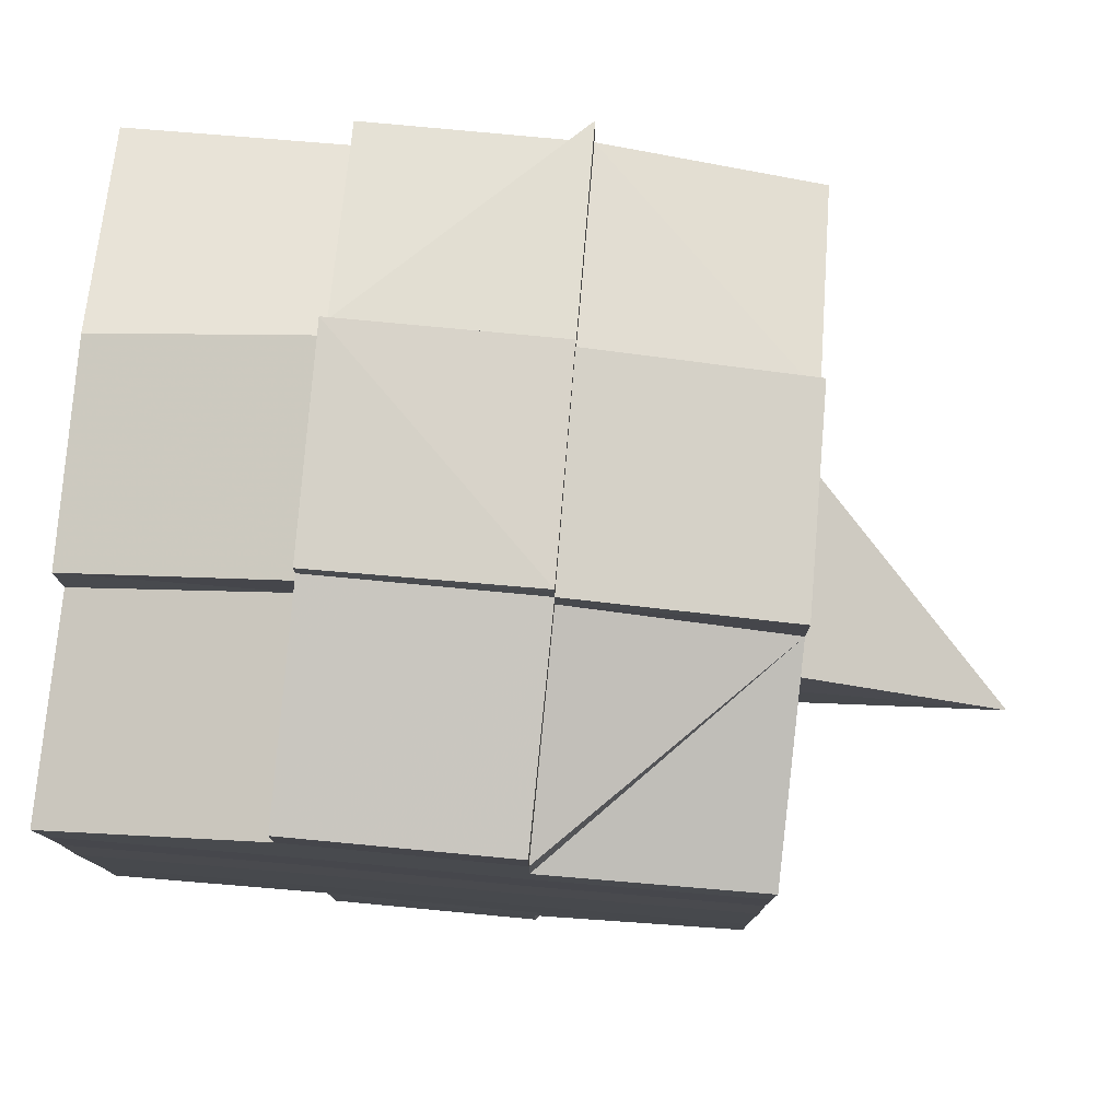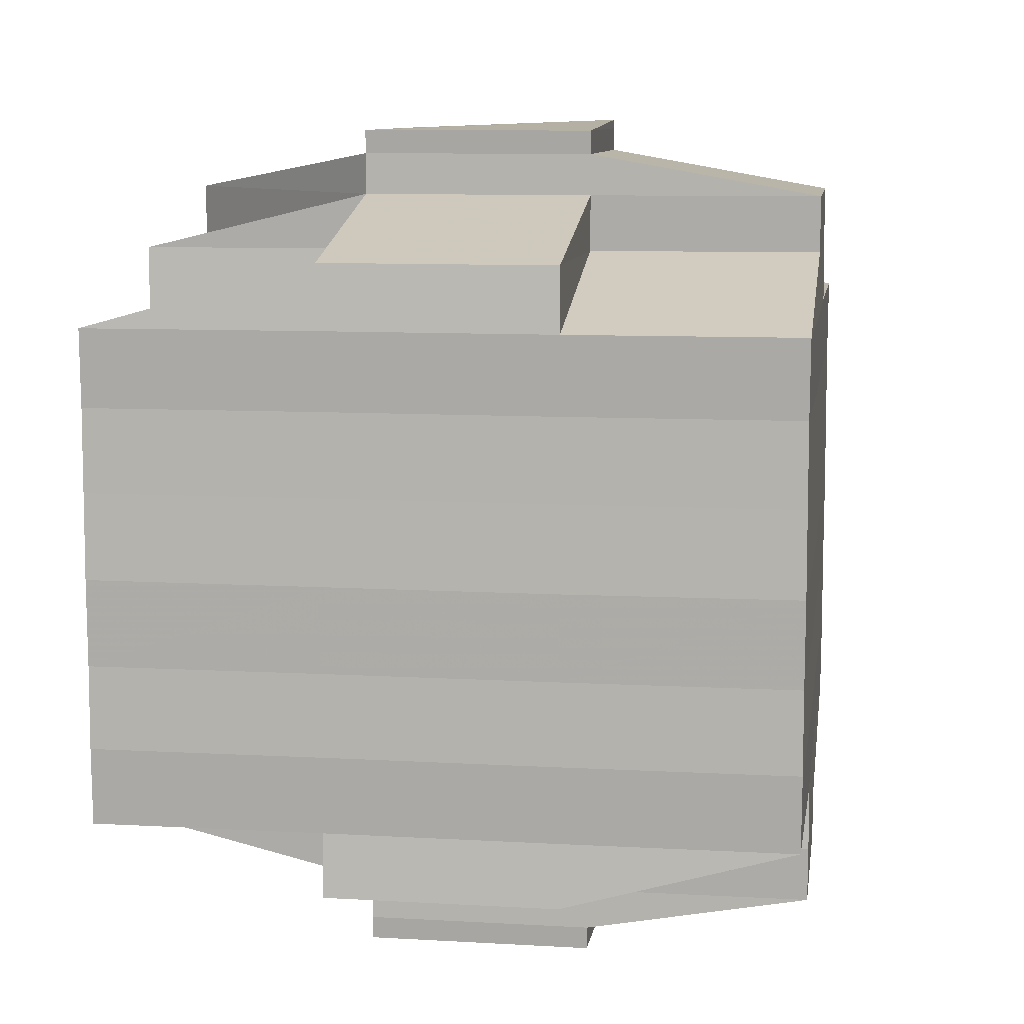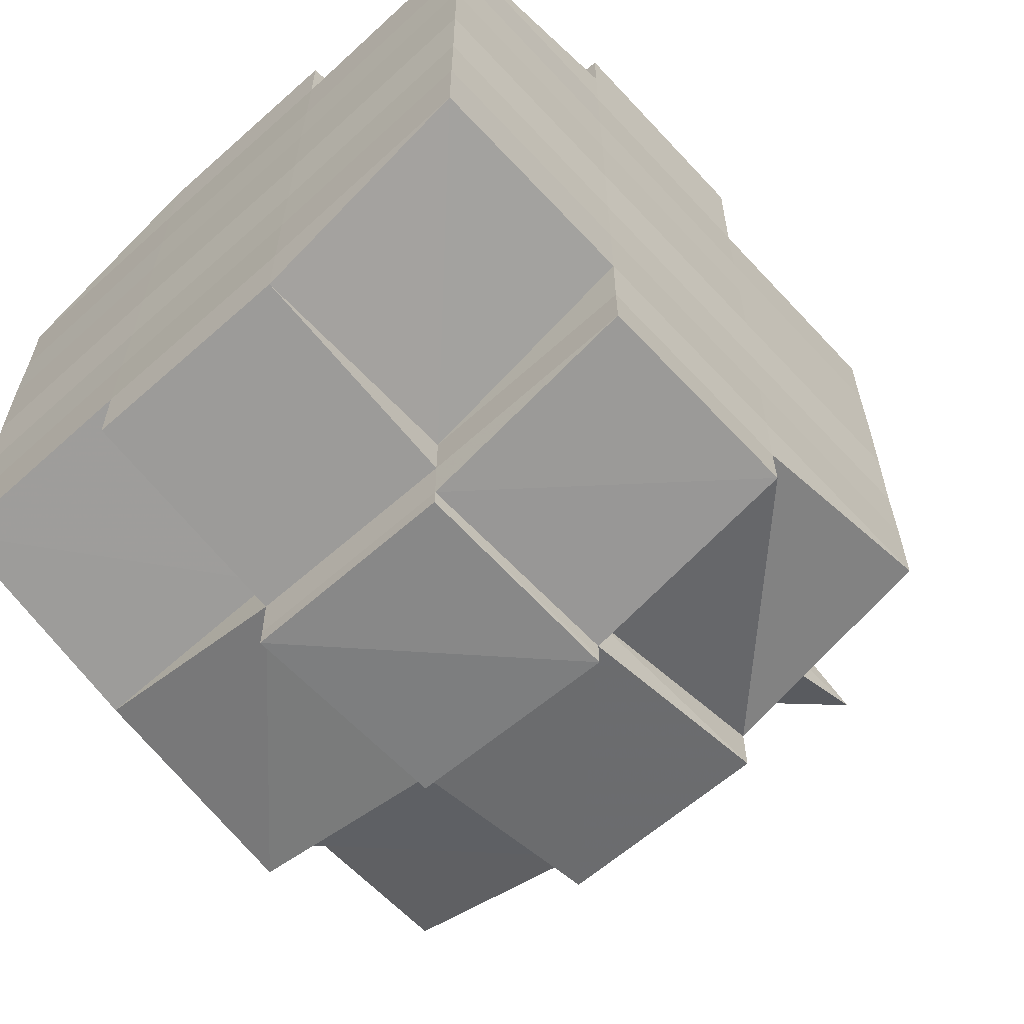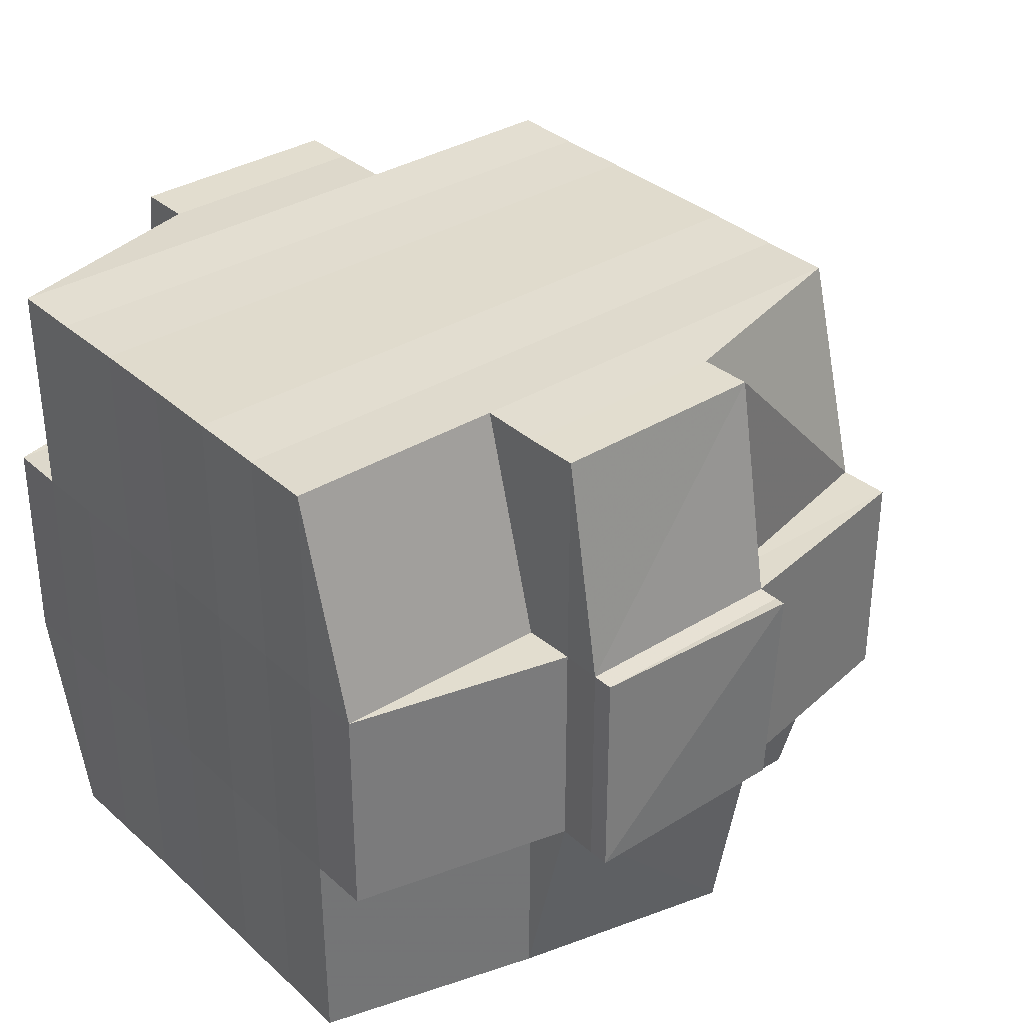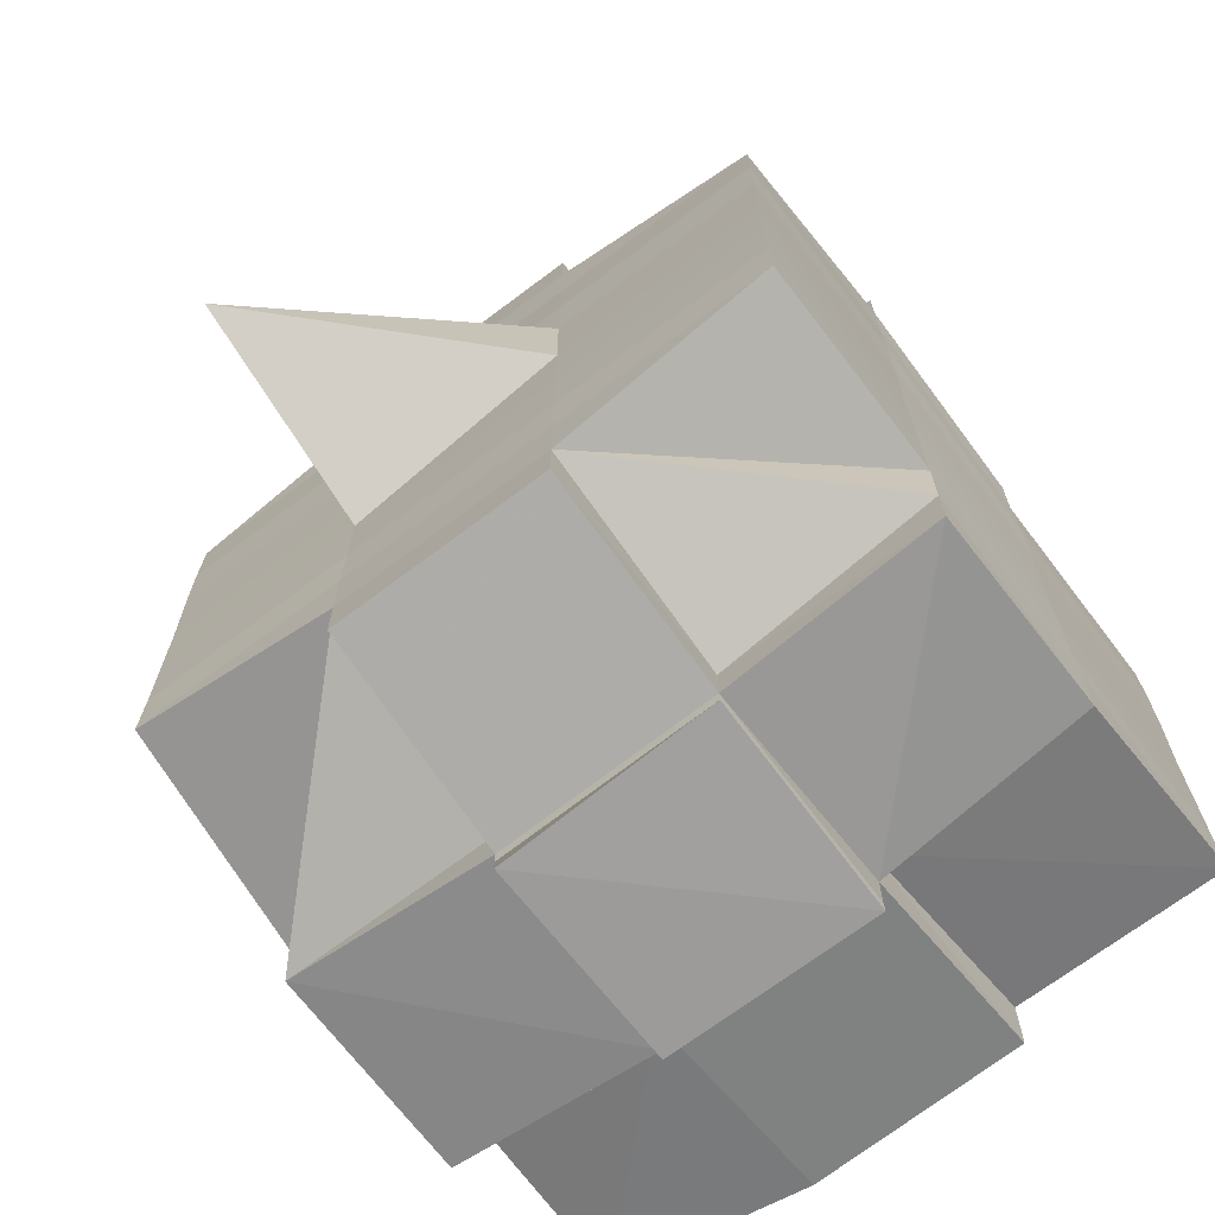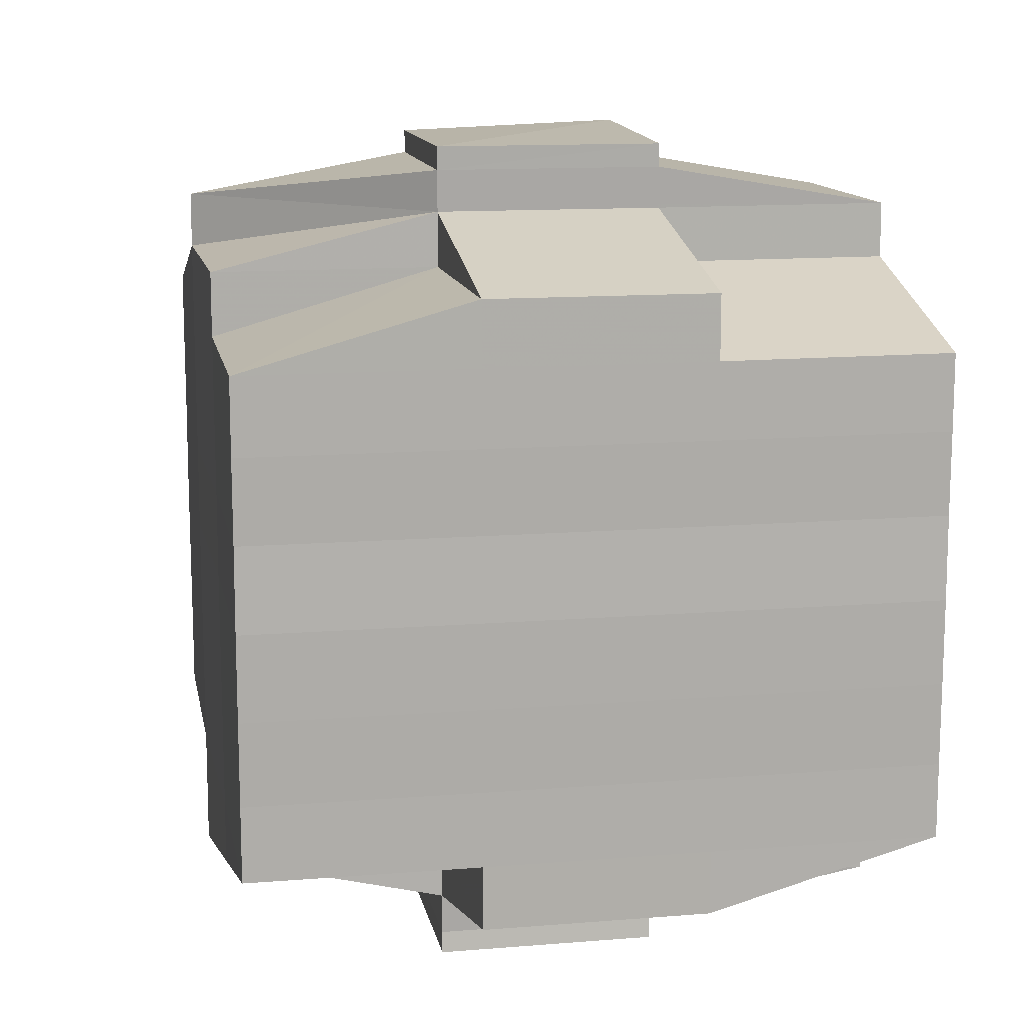
<metadata>
{"format":"obj","ext":"obj","renderer":"f3d","projection":"perspective","resolution":1024,"background":"white","views":[{"elev":78.4,"azim":-175.0,"up":"+Z"},{"elev":9.4,"azim":98.5,"up":"+Z"},{"elev":-61.3,"azim":132.7,"up":"+Z"},{"elev":34.2,"azim":140.1,"up":"+Y"},{"elev":-70.5,"azim":-52.9,"up":"+Z"},{"elev":12.9,"azim":79.4,"up":"+Z"}]}
</metadata>
<code>
o 3130
v 2161 1883 18.05
v 2161 1883 18.05
v 2161 1883 18.05
v 2161 1883 18.05
v 2161 1883 18.05
v 2161 1883 18.05
v 2161 1883 18.05
v 2161 1883 18.05
v 2161 1883 18.05
v 2161 1883 18.05
v 2161 1883 18.05
v 2161 1883 18.05
v 2161 1883 18.05
v 2161 1883 18.05
v 2161 1883 18.06
v 2161 1883 18.06
v 2161 1883 18.05
v 2161 1883 18.05
v 2161 1883 18.06
v 2161 1883 18.05
v 2161 1883 18.05
v 2161 1883 18.05
v 2161 1883 18.06
v 2161 1883 18.05
v 2161 1883 18.05
v 2161 1883 18.06
v 2161 1883 18.06
v 2161 1883 18.05
v 2161 1883 18.05
v 2161 1883 18.05
v 2161 1883 18.05
v 2161 1883 18.05
v 2161 1883 18.06
v 2161 1883 18.06
v 2161 1883 18.06
v 2161 1883 18.06
v 2161 1883 18.06
v 2161 1883 18.06
v 2161 1883 18.06
v 2161 1883 18.05
v 2161 1883 18.06
v 2161 1883 18.06
v 2161 1883 18.06
v 2161 1883 18.05
v 2161 1883 18.05
v 2161 1883 18.05
v 2161 1883 18.05
v 2161 1883 18.05
v 2161 1883 18.06
v 2161 1883 18.05
v 2161 1883 18.05
v 2161 1883 18.05
v 2161 1883 18.05
v 2161 1883 18.05
v 2161 1883 18.05
v 2161 1883 18.05
v 2161 1883 18.05
v 2161 1883 18.05
v 2161 1883 18.05
v 2161 1883 18.05
v 2161 1883 18.05
v 2161 1883 18.05
v 2161 1883 18.05
v 2161 1883 18.06
v 2161 1883 18.06
v 2161 1883 18.06
v 2161 1883 18.06
v 2161 1883 18.05
v 2161 1883 18.06
v 2161 1883 18.06
v 2161 1883 18.06
v 2161 1883 18.06
v 2161 1883 18.06
v 2161 1883 18.06
v 2161 1883 18.06
v 2161 1883 18.06
v 2161 1883 18.06
v 2161 1883 18.07
v 2161 1883 18.06
v 2161 1883 18.06
v 2161 1883 18.06
v 2161 1883 18.06
v 2161 1883 18.07
v 2161 1883 18.07
v 2161 1883 18.07
v 2161 1883 18.06
v 2161 1883 18.06
v 2161 1883 18.06
v 2161 1883 18.06
v 2161 1883 18.07
v 2161 1883 18.07
v 2161 1883 18.06
v 2161 1883 18.07
v 2161 1883 18.07
v 2161 1883 18.07
v 2161 1883 18.07
v 2161 1883 18.07
v 2161 1883 18.07
v 2161 1883 18.07
v 2161 1883 18.08
v 2161 1883 18.07
v 2161 1883 18.08
v 2161 1883 18.08
v 2161 1883 18.07
v 2161 1883 18.07
v 2161 1883 18.08
v 2161 1883 18.07
v 2161 1883 18.08
v 2161 1883 18.08
v 2161 1883 18.07
v 2161 1883 18.08
v 2161 1883 18.08
v 2161 1883 18.08
v 2161 1883 18.08
v 2161 1883 18.08
v 2161 1883 18.09
v 2161 1883 18.09
v 2161 1883 18.08
v 2161 1883 18.08
v 2161 1883 18.08
v 2161 1883 18.09
v 2161 1883 18.09
v 2161 1883 18.08
v 2161 1883 18.08
v 2161 1883 18.09
v 2161 1883 18.09
v 2161 1883 18.08
v 2161 1883 18.08
v 2161 1883 18.09
v 2161 1883 18.08
v 2161 1883 18.08
v 2161 1883 18.09
v 2161 1883 18.09
v 2161 1883 18.08
v 2161 1883 18.08
v 2161 1883 18.08
v 2161 1883 18.08
v 2161 1883 18.09
v 2161 1883 18.09
v 2161 1883 18.09
v 2161 1883 18.09
v 2161 1883 18.09
v 2161 1883 18.09
v 2161 1883 18.09
v 2161 1883 18.09
v 2161 1883 18.08
v 2161 1883 18.09
v 2161 1883 18.09
v 2161 1883 18.09
v 2161 1883 18.09
v 2161 1883 18.09
v 2161 1883 18.09
v 2161 1883 18.09
v 2161 1883 18.09
v 2161 1883 18.09
v 2161 1883 18.09
v 2161 1883 18.09
v 2161 1883 18.09
v 2161 1883 18.09
v 2161 1883 18.09
v 2161 1883 18.09
v 2161 1883 18.08
v 2161 1883 18.08
v 2161 1883 18.08
v 2161 1883 18.09
v 2161 1883 18.09
v 2161 1883 18.09
v 2161 1883 18.08
v 2161 1883 18.09
v 2161 1883 18.09
v 2161 1883 18.09
v 2161 1883 18.09
v 2161 1883 18.09
v 2161 1883 18.09
v 2161 1883 18.08
v 2161 1883 18.08
v 2161 1883 18.08
v 2161 1883 18.08
v 2161 1883 18.07
v 2161 1883 18.08
v 2161 1883 18.07
v 2161 1883 18.07
v 2161 1883 18.07
v 2161 1883 18.07
v 2161 1883 18.07
v 2161 1883 18.07
v 2161 1883 18.06
v 2161 1883 18.08
v 2161 1883 18.08
v 2161 1883 18.07
v 2161 1883 18.08
v 2161 1883 18.08
v 2161 1883 18.08
v 2161 1883 18.08
v 2161 1883 18.08
v 2161 1883 18.07
v 2161 1883 18.08
v 2161 1883 18.09
v 2161 1883 18.09
v 2161 1883 18.08
v 2161 1883 18.08
v 2161 1883 18.08
v 2161 1883 18.09
v 2161 1883 18.08
v 2161 1883 18.09
v 2161 1883 18.09
v 2161 1883 18.09
v 2161 1883 18.09
v 2161 1883 18.08
v 2161 1883 18.08
v 2161 1883 18.08
v 2161 1883 18.08
v 2161 1883 18.09
v 2161 1883 18.08
v 2161 1883 18.08
v 2161 1883 18.08
v 2161 1883 18.08
v 2161 1883 18.08
v 2161 1883 18.08
v 2161 1883 18.08
v 2161 1883 18.08
v 2161 1883 18.08
v 2161 1883 18.08
v 2161 1883 18.08
v 2161 1883 18.08
v 2161 1883 18.07
v 2161 1883 18.08
v 2161 1883 18.08
v 2161 1883 18.07
v 2161 1883 18.07
v 2161 1883 18.07
v 2161 1883 18.07
v 2161 1883 18.07
v 2161 1883 18.07
v 2161 1883 18.07
v 2161 1883 18.07
v 2161 1883 18.07
v 2161 1883 18.07
v 2161 1883 18.07
v 2161 1883 18.06
v 2161 1883 18.07
v 2161 1883 18.07
v 2161 1883 18.07
v 2161 1883 18.06
v 2161 1883 18.06
v 2161 1883 18.06
v 2161 1883 18.06
v 2161 1883 18.06
v 2161 1883 18.06
v 2161 1883 18.06
v 2161 1883 18.06
v 2161 1883 18.06
v 2161 1883 18.06
v 2161 1883 18.06
v 2161 1883 18.06
v 2161 1883 18.07
v 2161 1883 18.06
v 2161 1883 18.06
v 2161 1883 18.06
v 2161 1883 18.06
v 2161 1883 18.06
v 2161 1883 18.06
v 2161 1883 18.06
v 2161 1883 18.05
v 2161 1883 18.07
v 2161 1883 18.06
v 2161 1883 18.07
v 2161 1883 18.07
v 2160 1883 18.07
v 2161 1883 18.07
v 2161 1883 18.07
v 2160 1883 18.07
v 2161 1883 18.06
v 2161 1883 18.06
v 2161 1883 18.06
v 2161 1883 18.06
v 2161 1883 18.05
v 2161 1883 18.05
v 2161 1883 18.05
v 2161 1883 18.06
v 2161 1883 18.06
v 2161 1883 18.07
v 2161 1883 18.06
v 2161 1883 18.06
v 2161 1883 18.06
v 2161 1883 18.06
v 2161 1883 18.06
v 2161 1883 18.06
v 2161 1883 18.05
v 2161 1883 18.06
v 2161 1883 18.06
v 2161 1883 18.06
v 2161 1883 18.07
v 2161 1883 18.07
v 2161 1883 18.07
v 2161 1883 18.07
v 2161 1883 18.07
v 2161 1883 18.07
v 2161 1883 18.07
v 2161 1883 18.07
v 2161 1883 18.07
v 2161 1883 18.07
v 2161 1883 18.07
v 2161 1883 18.07
v 2161 1883 18.07
v 2161 1883 18.07
v 2161 1883 18.08
v 2161 1883 18.07
v 2161 1883 18.07
v 2161 1883 18.08
v 2161 1883 18.08
v 2161 1883 18.08
v 2161 1883 18.08
v 2161 1883 18.08
v 2161 1883 18.08
v 2161 1883 18.08
v 2161 1883 18.08
v 2161 1883 18.08
v 2161 1883 18.08
v 2161 1883 18.09
v 2161 1883 18.09
v 2161 1883 18.08
v 2161 1883 18.09
v 2161 1883 18.08
v 2161 1883 18.09
v 2161 1883 18.09
v 2161 1883 18.09
v 2161 1883 18.09
v 2161 1883 18.05
v 2161 1883 18.05
v 2161 1883 18.05
v 2161 1883 18.05
v 2161 1883 18.05
v 2161 1883 18.05
v 2161 1883 18.05
v 2161 1883 18.05
v 2161 1883 18.05
v 2161 1883 18.05
v 2161 1883 18.05
v 2161 1883 18.06
v 2161 1883 18.05
v 2161 1883 18.05
v 2161 1883 18.05
v 2161 1883 18.06
v 2161 1883 18.06
v 2161 1883 18.05
v 2161 1883 18.06
v 2161 1883 18.06
v 2160 1883 18.07
v 2161 1883 18.07
v 2161 1883 18.07
v 2160 1883 18.07
v 2161 1883 18.07
v 2161 1883 18.08
v 2161 1883 18.08
v 2161 1883 18.08
v 2161 1883 18.08
v 2161 1883 18.09
v 2161 1883 18.08
v 2161 1883 18.08
v 2161 1883 18.08
v 2161 1883 18.09
v 2161 1883 18.09
v 2161 1883 18.09
v 2161 1883 18.09
v 2161 1883 18.09
f 1 2 3
f 4 5 2
f 6 7 3
f 8 9 6
f 9 10 11
f 11 12 7
f 13 14 12
f 15 16 14
f 17 18 4
f 18 19 20
f 21 17 22
f 23 15 24
f 25 26 24
f 24 27 28
f 29 28 30
f 31 32 30
f 23 33 15
f 33 34 27
f 35 33 23
f 36 35 23
f 37 35 38
f 39 36 40
f 41 42 39
f 36 43 44
f 45 36 46
f 45 44 47
f 48 49 45
f 50 47 51
f 52 53 50
f 54 53 55
f 52 56 57
f 53 58 56
f 59 60 52
f 61 59 62
f 63 64 53
f 64 65 66
f 67 66 68
f 69 70 58
f 71 72 70
f 69 71 73
f 74 71 75
f 76 77 71
f 77 78 79
f 80 79 71
f 71 79 81
f 79 82 81
f 81 82 42
f 79 83 82
f 78 84 83
f 85 83 79
f 82 86 87
f 88 87 89
f 83 90 82
f 90 91 86
f 82 90 92
f 83 93 90
f 94 93 83
f 84 95 93
f 93 96 90
f 96 97 91
f 90 96 98
f 93 99 96
f 95 100 99
f 101 99 93
f 100 102 103
f 99 104 96
f 96 104 105
f 99 103 104
f 106 103 99
f 104 107 97
f 103 108 104
f 108 109 107
f 104 108 110
f 103 111 108
f 112 111 103
f 111 113 108
f 112 114 115
f 116 117 114
f 108 113 118
f 113 119 109
f 113 120 119
f 121 122 116
f 123 121 124
f 125 126 120
f 127 128 113
f 128 129 130
f 131 130 113
f 132 133 125
f 134 132 135
f 136 135 137
f 133 138 139
f 138 140 141
f 142 141 143
f 144 139 142
f 125 144 142
f 145 143 146
f 122 147 144
f 147 148 149
f 150 149 151
f 152 148 153
f 154 153 155
f 156 152 157
f 157 151 158
f 159 156 160
f 161 158 162
f 163 159 164
f 165 155 166
f 167 166 168
f 169 170 165
f 170 171 172
f 173 172 174
f 175 168 176
f 175 176 177
f 178 177 179
f 178 175 180
f 181 179 182
f 183 182 184
f 181 178 185
f 186 184 187
f 188 178 181
f 189 175 178
f 188 189 178
f 190 188 181
f 189 191 175
f 191 164 175
f 192 189 188
f 192 191 189
f 193 194 188
f 195 191 192
f 196 193 190
f 197 188 190
f 195 198 191
f 199 198 200
f 201 195 192
f 202 195 201
f 198 203 204
f 205 206 203
f 207 206 208
f 201 209 210
f 211 212 201
f 212 213 214
f 215 213 216
f 217 213 218
f 219 218 220
f 221 216 222
f 223 201 197
f 224 201 223
f 221 224 225
f 225 224 223
f 223 210 226
f 227 228 225
f 225 223 229
f 229 226 230
f 229 223 231
f 232 225 229
f 118 225 232
f 233 227 232
f 232 229 234
f 234 230 235
f 234 229 236
f 237 232 234
f 110 232 237
f 238 233 237
f 237 234 239
f 239 235 240
f 239 234 241
f 242 237 239
f 105 237 242
f 243 238 242
f 242 239 244
f 244 240 34
f 244 239 245
f 246 242 244
f 98 242 246
f 247 243 246
f 246 244 33
f 33 244 248
f 35 246 33
f 249 247 35
f 92 246 35
f 245 250 251
f 252 251 253
f 254 255 251
f 255 256 250
f 15 251 257
f 251 258 257
f 251 250 258
f 258 259 257
f 257 259 260
f 258 261 259
f 250 261 258
f 261 187 262
f 263 260 264
f 250 265 261
f 241 265 250
f 265 186 261
f 261 186 266
f 265 267 186
f 236 267 265
f 256 268 265
f 268 196 267
f 267 269 270
f 190 271 269
f 267 190 272
f 231 190 267
f 266 273 274
f 274 275 276
f 260 276 277
f 260 274 67
f 259 274 260
f 278 260 279
f 278 277 5
f 280 281 274
f 281 282 273
f 274 273 283
f 273 284 283
f 283 284 285
f 286 285 287
f 287 288 289
f 290 291 288
f 284 292 291
f 273 293 284
f 294 293 273
f 295 296 294
f 296 297 298
f 298 299 293
f 282 300 293
f 300 301 299
f 293 302 284
f 293 299 302
f 284 302 80
f 302 303 292
f 299 304 302
f 302 304 85
f 304 305 303
f 299 306 304
f 185 306 299
f 301 307 306
f 306 308 304
f 304 308 94
f 308 309 305
f 306 310 308
f 180 310 306
f 307 311 310
f 310 312 308
f 308 312 101
f 312 313 309
f 310 314 312
f 311 315 314
f 316 314 310
f 314 317 312
f 312 317 106
f 317 318 313
f 317 162 318
f 314 319 317
f 319 124 317
f 164 319 314
f 164 320 319
f 321 320 322
f 320 323 324
f 325 326 323
f 327 326 328
f 329 330 331
f 330 332 333
f 329 334 335
f 336 337 338
f 339 340 337
f 341 342 338
f 343 340 342
f 344 345 346
f 347 348 345
f 349 350 351
f 352 353 350
f 354 355 356
f 357 358 355
f 359 360 361
f 362 363 364
f 364 365 366

</code>
